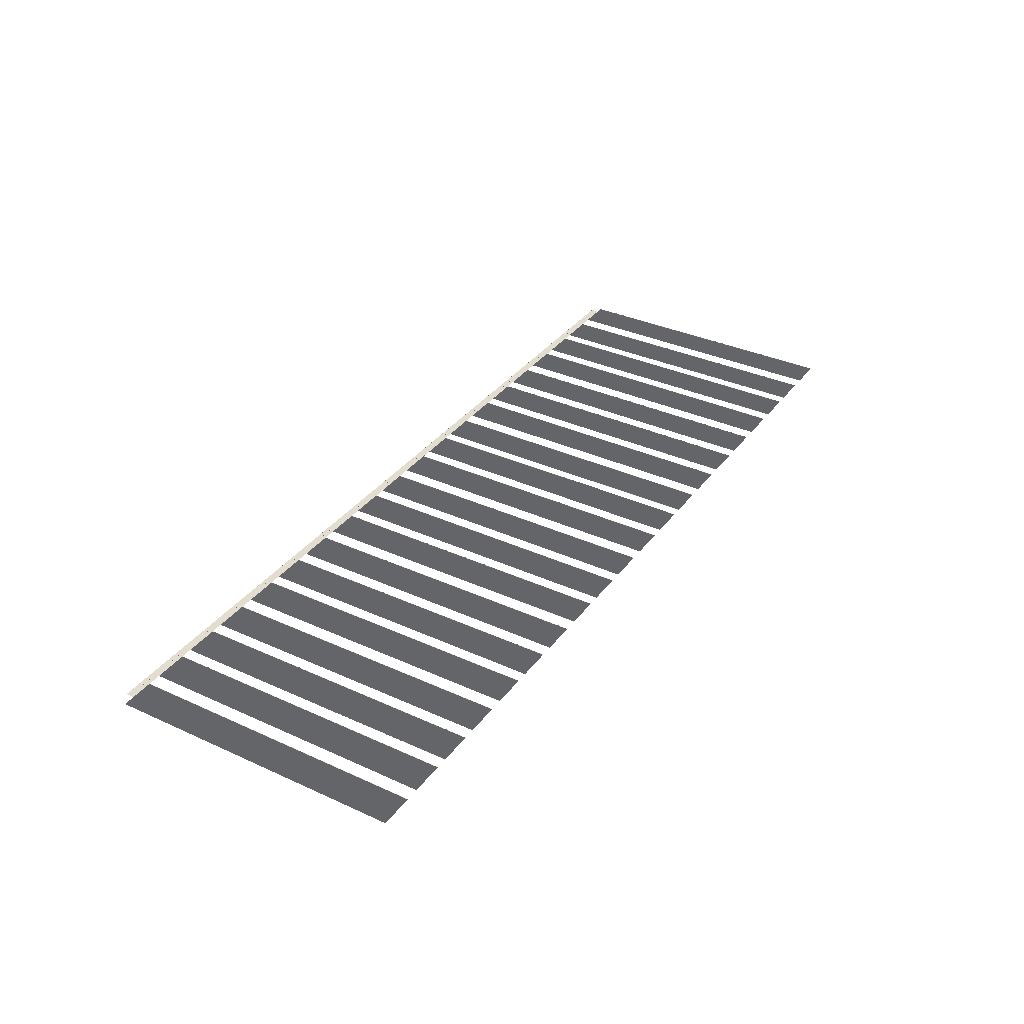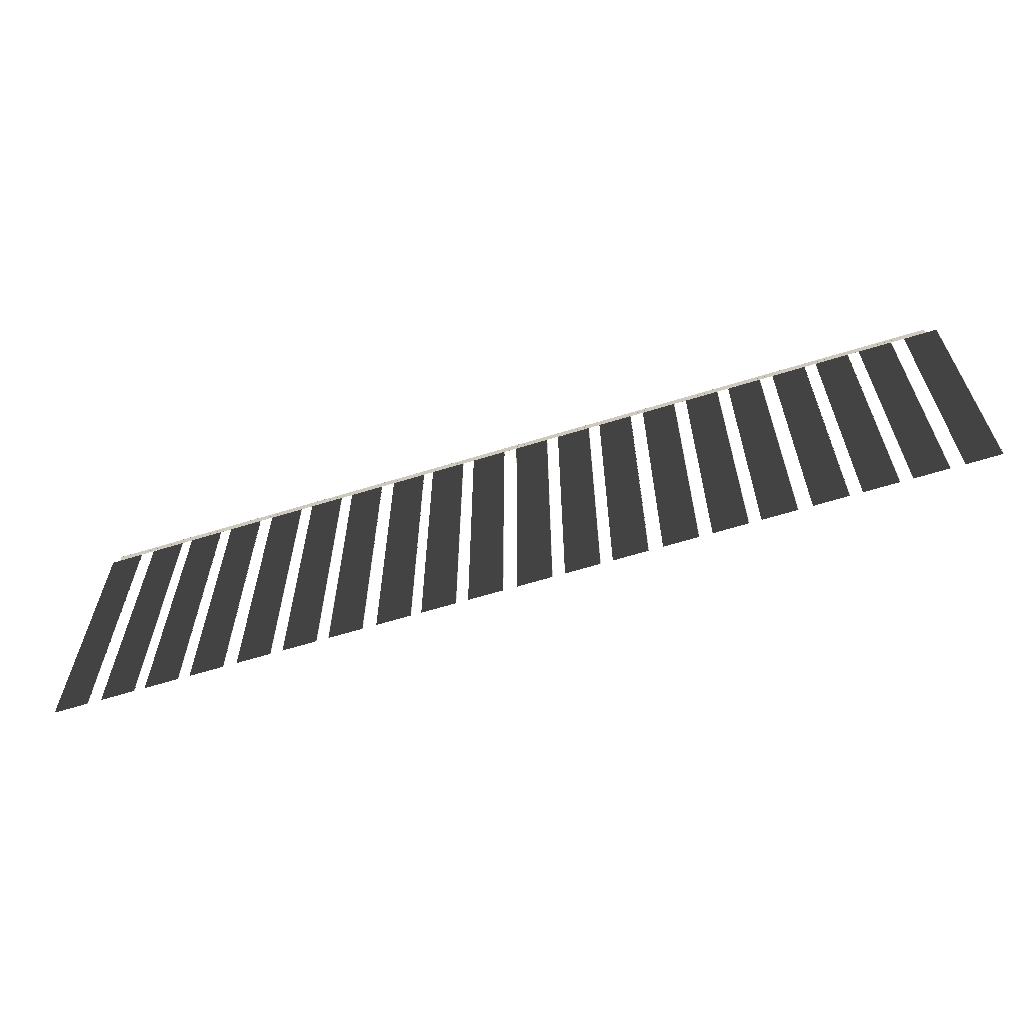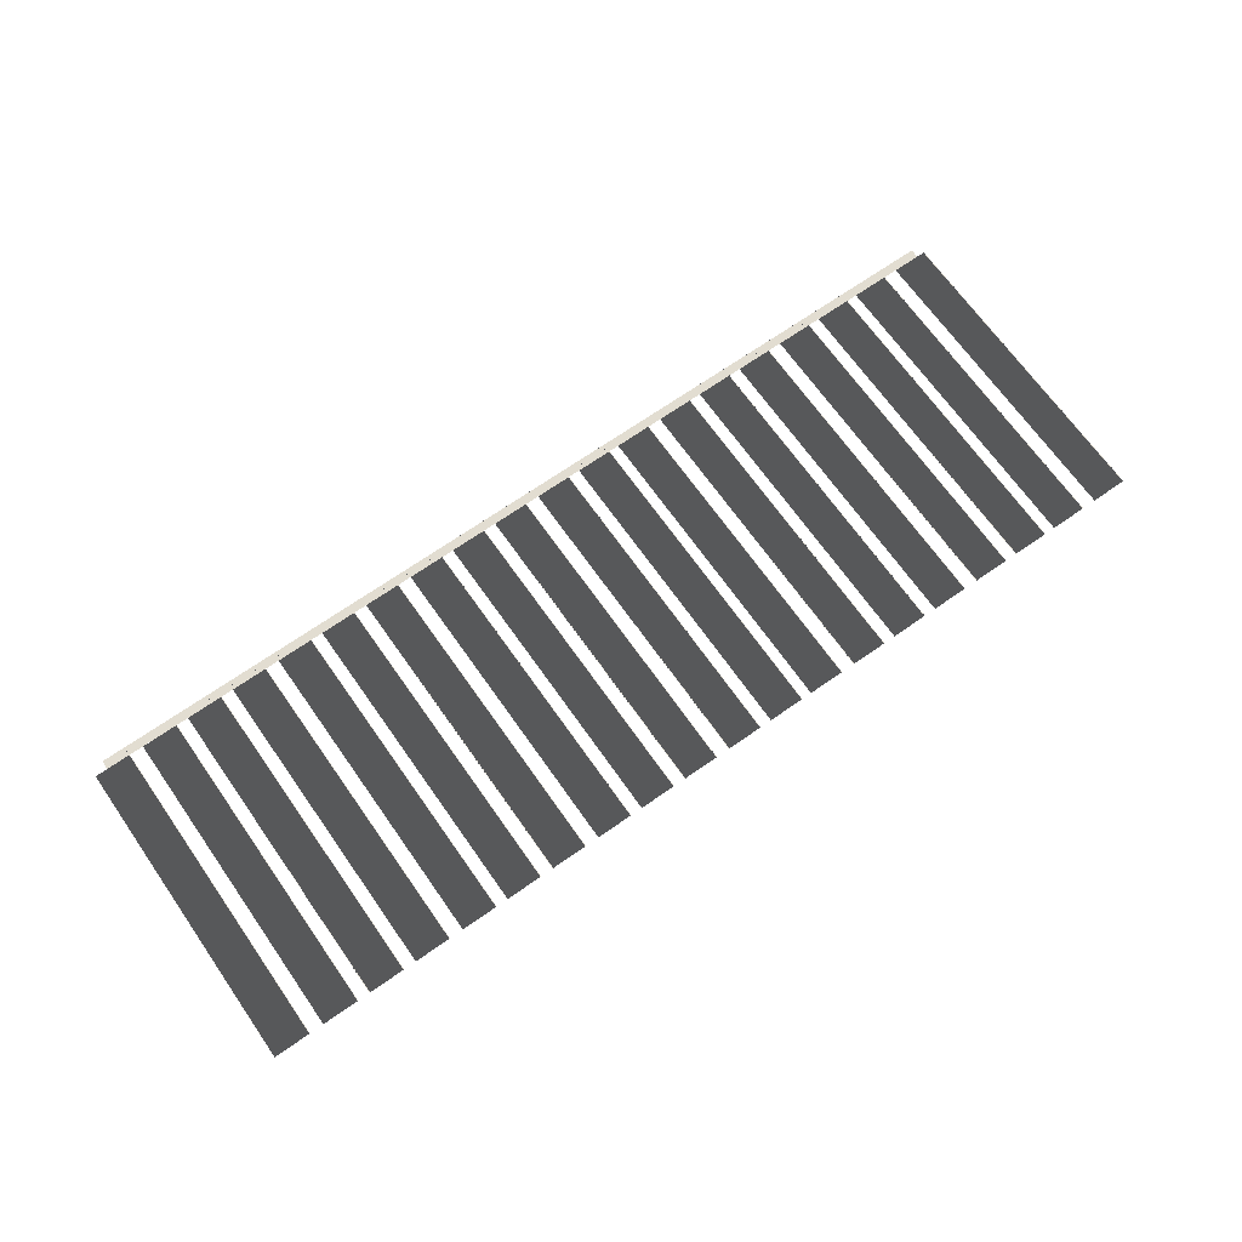
<metadata>
{"format":"obj","ext":"obj","renderer":"f3d","projection":"perspective","resolution":1024,"background":"white","views":[{"elev":34.8,"azim":-58.5,"up":"+Z"},{"elev":-62.7,"azim":-162.6,"up":"+Y"},{"elev":68.6,"azim":-35.1,"up":"+Z"}]}
</metadata>
<code>
g ground_1
v 258 0 249.5
v 258 0 249.6
v 978 0 249.6
v 978 0 249.5
f 1 2 3
f 1 3 4
g Blind_2
v 440.9 233.3 249.6
v 440.9 0 249.6
v 467.6 0 249.6
v 467.6 233.3 249.6
v 367.5 233.3 249.6
v 367.5 0 249.6
v 394.2 0 249.6
v 394.2 233.3 249.6
v 322.4 233.3 249.6
v 322.4 0 249.6
v 295.7 0 249.6
v 295.7 233.3 249.6
v 695.5 233.3 249.6
v 695.5 0 249.6
v 695.2 0 249.6
v 695.2 233.3 249.6
v 550.9 233.3 249.6
v 550.9 0 249.6
v 577.6 0 249.6
v 577.6 233.3 249.6
v 805.1 233.3 249.6
v 805.1 0 249.6
v 804.7 0 249.6
v 804.7 233.3 249.6
v 651.5 233.3 249.6
v 651.2 233.3 249.6
v 651.2 0 249.6
v 651.5 0 249.6
v 624.9 0 249.6
v 624.9 233.3 249.6
v 795.6 233.3 249.6
v 795.2 233.3 249.6
v 795.2 0 249.6
v 795.6 0 249.6
v 577.9 233.3 249.6
v 577.9 0 249.6
v 551.3 0 249.6
v 551.3 233.3 249.6
v 722.2 233.3 249.6
v 722.2 0 249.6
v 441.2 233.3 249.6
v 441.2 0 249.6
v 467.9 233.3 249.6
v 467.9 0 249.6
v 732.6 233.3 249.6
v 732.6 0 249.6
v 759.3 0 249.6
v 759.3 233.3 249.6
v 285 233.3 249.6
v 285 0 249.6
v 258.3 0 249.6
v 258.3 233.3 249.6
v 768.9 233.3 249.6
v 768.9 0 249.6
v 768.5 0 249.6
v 768.5 233.3 249.6
v 624.5 0 249.6
v 624.5 233.3 249.6
v 721.9 233.3 249.6
v 721.9 0 249.6
v 358.3 233.3 249.6
v 358.3 0 249.6
v 331.7 0 249.6
v 331.7 233.3 249.6
v 431.9 233.3 249.6
v 431.9 0 249.6
v 405.3 0 249.6
v 405.3 233.3 249.6
v 477.6 233.3 249.6
v 477.6 0 249.6
v 504.2 0 249.6
v 504.2 233.3 249.6
v 869.2 233.3 249.6
v 869.2 0 249.6
v 842.5 0 249.6
v 842.5 233.3 249.6
v 868.8 233.3 249.6
v 868.8 0 249.6
v 687.5 233.3 249.6
v 687.1 233.3 249.6
v 687.1 0 249.6
v 687.5 0 249.6
v 431.6 233.3 249.6
v 431.6 0 249.6
v 660.8 233.3 249.6
v 660.8 0 249.6
v 660.5 0 249.6
v 660.5 233.3 249.6
v 258 233.3 249.6
v 258 0 249.6
v 284.7 0 249.6
v 284.7 233.3 249.6
v 831.8 233.3 249.6
v 831.4 233.3 249.6
v 831.4 0 249.6
v 831.8 0 249.6
v 978 233.3 249.6
v 977.6 233.3 249.6
v 977.6 0 249.6
v 404.9 0 249.6
v 404.9 233.3 249.6
v 542 233.3 249.6
v 541.6 233.3 249.6
v 541.6 0 249.6
v 542 0 249.6
v 515.3 0 249.6
v 515.3 233.3 249.6
v 515 0 249.6
v 515 233.3 249.6
v 614.1 233.3 249.6
v 614.1 0 249.6
v 587.4 0 249.6
v 587.4 233.3 249.6
v 295.4 233.3 249.6
v 295.4 0 249.6
v 322.1 0 249.6
v 322.1 233.3 249.6
v 842.1 0 249.6
v 842.1 233.3 249.6
v 951.3 233.3 249.6
v 951.3 0 249.6
v 951 0 249.6
v 951 233.3 249.6
v 331.3 0 249.6
v 331.3 233.3 249.6
v 732.9 233.3 249.6
v 732.9 0 249.6
v 940.3 233.3 249.6
v 940 233.3 249.6
v 940 0 249.6
v 940.3 0 249.6
v 759.6 233.3 249.6
v 759.6 0 249.6
v 913.7 0 249.6
v 913.7 233.3 249.6
v 504.6 233.3 249.6
v 504.6 0 249.6
v 477.9 0 249.6
v 477.9 233.3 249.6
v 358 0 249.6
v 358 233.3 249.6
v 913.3 0 249.6
v 913.3 233.3 249.6
v 258 0 249.6
v 258 233.3 249.6
v 284.6 233.3 249.6
v 284.6 0 249.6
v 394.5 233.3 249.6
v 394.5 0 249.6
v 367.9 0 249.6
v 367.9 233.3 249.6
v 587.1 233.3 249.6
v 587.1 0 249.6
v 613.8 0 249.6
v 613.8 233.3 249.6
v 878.1 233.3 249.6
v 878.1 0 249.6
v 904.8 0 249.6
v 904.8 233.3 249.6
v 878.4 233.3 249.6
v 878.4 0 249.6
v 905.1 233.3 249.6
v 905.1 0 249.6
f 5 6 7
f 5 7 8
f 9 10 11
f 9 11 12
f 13 14 15
f 13 15 16
f 17 18 19
f 17 19 20
f 21 22 23
f 21 23 24
f 25 26 27
f 25 27 28
f 29 30 31
f 29 31 32
f 29 32 33
f 29 33 34
f 35 36 37
f 35 37 38
f 39 40 41
f 39 41 42
f 43 44 18
f 43 18 17
f 45 46 6
f 45 6 5
f 47 48 46
f 47 46 45
f 49 50 51
f 49 51 52
f 53 54 55
f 53 55 56
f 47 8 7
f 47 7 48
f 57 58 59
f 57 59 60
f 34 33 61
f 34 61 62
f 43 63 64
f 43 64 44
f 65 66 67
f 65 67 68
f 69 70 71
f 69 71 72
f 73 74 75
f 73 75 76
f 77 78 79
f 77 79 80
f 35 38 58
f 35 58 57
f 77 81 82
f 77 82 78
f 83 84 85
f 83 85 86
f 69 87 88
f 69 88 70
f 89 90 91
f 89 91 92
f 93 94 95
f 93 95 96
f 97 98 99
f 97 99 100
f 39 24 23
f 39 23 40
f 42 41 22
f 42 22 21
f 101 102 103
f 101 103 3
f 72 71 104
f 72 104 105
f 106 107 108
f 106 108 109
f 106 109 110
f 106 110 111
f 111 110 112
f 111 112 113
f 92 91 85
f 92 85 84
f 114 115 116
f 114 116 117
f 118 119 120
f 118 120 121
f 80 79 122
f 80 122 123
f 124 125 126
f 124 126 127
f 68 67 128
f 68 128 129
f 113 112 108
f 113 108 107
f 62 61 31
f 62 31 30
f 130 131 50
f 130 50 49
f 132 133 134
f 132 134 135
f 136 137 131
f 136 131 130
f 132 135 138
f 132 138 139
f 140 141 142
f 140 142 143
f 60 59 37
f 60 37 36
f 129 128 144
f 129 144 145
f 139 138 146
f 139 146 147
f 105 104 88
f 105 88 87
f 56 55 148
f 56 148 149
f 140 76 75
f 140 75 141
f 53 150 151
f 53 151 54
f 152 153 154
f 152 154 155
f 97 100 26
f 97 26 25
f 156 157 158
f 156 158 159
f 155 154 10
f 155 10 9
f 160 161 162
f 160 162 163
f 20 19 64
f 20 64 63
f 28 27 99
f 28 99 98
f 164 165 161
f 164 161 160
f 117 116 157
f 117 157 156
f 16 15 119
f 16 119 118
f 143 142 74
f 143 74 73
f 65 145 144
f 65 144 66
f 123 122 82
f 123 82 81
f 166 167 165
f 166 165 164
f 147 146 134
f 147 134 133
f 136 52 51
f 136 51 137
f 13 121 120
f 13 120 14
f 166 163 162
f 166 162 167
f 127 126 103
f 127 103 102
f 83 86 90
f 83 90 89
f 101 3 125
f 101 125 124
f 114 159 158
f 114 158 115
f 84 83 89
f 84 89 92
f 81 77 80
f 81 80 123
f 108 112 110
f 108 110 109
f 30 29 34
f 30 34 62
f 163 166 164
f 163 164 160
f 37 59 58
f 37 58 38
f 82 122 79
f 82 79 78
f 98 97 25
f 98 25 28
f 11 10 154
f 11 154 153
f 120 119 15
f 120 15 14
f 88 104 71
f 88 71 70
f 121 13 16
f 121 16 118
f 63 43 17
f 63 17 20
f 52 136 130
f 52 130 49
f 12 152 155
f 12 155 9
f 162 161 165
f 162 165 167
f 85 91 90
f 85 90 86
f 7 6 46
f 7 46 48
f 150 53 56
f 150 56 149
f 24 39 42
f 24 42 21
f 36 35 57
f 36 57 60
f 151 148 55
f 151 55 54
f 8 47 45
f 8 45 5
f 158 157 116
f 158 116 115
f 31 61 33
f 31 33 32
f 103 126 125
f 103 125 3
f 107 106 111
f 107 111 113
f 133 132 139
f 133 139 147
f 87 69 72
f 87 72 105
f 134 146 138
f 134 138 135
f 102 101 124
f 102 124 127
f 159 114 117
f 159 117 156
f 51 50 131
f 51 131 137
f 144 128 67
f 144 67 66
f 99 27 26
f 99 26 100
f 64 19 18
f 64 18 44
f 76 140 143
f 76 143 73
f 23 22 41
f 23 41 40
f 75 74 142
f 75 142 141
f 145 65 68
f 145 68 129
f 152 12 11
f 152 11 153
g Cylinder_3
v 972.4 4.167 249.6
v 972.4 4.112 249.6
v 972.4 4.167 249.6
v 972.4 4.06 249.6
v 972.4 4.012 249.6
v 972.4 3.97 249.6
v 972.4 3.936 249.6
v 972.4 3.91 249.6
v 972.4 3.894 249.6
v 972.4 3.889 249.6
v 972.4 3.894 249.6
v 972.4 3.91 249.6
v 972.4 3.936 249.6
v 972.4 3.97 249.6
v 972.4 4.012 249.6
v 972.4 4.06 249.6
v 972.4 4.112 249.6
v 972.4 4.167 249.6
v 972.4 4.221 249.6
v 972.4 4.273 249.6
v 972.4 4.321 249.6
v 972.4 4.363 249.6
v 972.4 4.398 249.6
v 972.4 4.423 249.6
v 972.4 4.439 249.6
v 972.4 4.444 249.6
v 972.4 4.439 249.6
v 972.4 4.423 249.6
v 972.4 4.398 249.6
v 972.4 4.363 249.6
v 972.4 4.321 249.6
v 972.4 4.273 249.6
v 972.4 4.221 249.6
v 262.4 4.112 249.6
v 262.4 4.167 249.6
v 262.4 4.167 249.6
v 262.4 4.221 249.6
v 262.4 4.273 249.6
v 262.4 4.321 249.6
v 262.4 4.363 249.6
v 262.4 4.398 249.6
v 262.4 4.423 249.6
v 262.4 4.439 249.6
v 262.4 4.444 249.6
v 262.4 4.439 249.6
v 262.4 4.423 249.6
v 262.4 4.398 249.6
v 262.4 4.363 249.6
v 262.4 4.321 249.6
v 262.4 4.273 249.6
v 262.4 4.221 249.6
v 262.4 4.167 249.6
v 262.4 4.112 249.6
v 262.4 4.06 249.6
v 262.4 4.012 249.6
v 262.4 3.97 249.6
v 262.4 3.936 249.6
v 262.4 3.91 249.6
v 262.4 3.894 249.6
v 262.4 3.889 249.6
v 262.4 3.894 249.6
v 262.4 3.91 249.6
v 262.4 3.936 249.6
v 262.4 3.97 249.6
v 262.4 4.012 249.6
v 262.4 4.06 249.6
v 280.1 4.112 249.6
v 280.1 4.167 249.6
v 280.1 4.167 249.6
v 280.1 4.221 249.6
v 280.1 4.273 249.6
v 280.1 4.321 249.6
v 280.1 4.363 249.6
v 280.1 4.398 249.6
v 280.1 4.423 249.6
v 280.1 4.439 249.6
v 280.1 4.444 249.6
v 280.1 4.439 249.6
v 280.1 4.423 249.6
v 280.1 4.398 249.6
v 280.1 4.363 249.6
v 280.1 4.321 249.6
v 280.1 4.273 249.6
v 280.1 4.221 249.6
v 280.1 4.167 249.6
v 280.1 4.112 249.6
v 280.1 4.06 249.6
v 280.1 4.012 249.6
v 280.1 3.97 249.6
v 280.1 3.936 249.6
v 280.1 3.91 249.6
v 280.1 3.894 249.6
v 280.1 3.889 249.6
v 280.1 3.894 249.6
v 280.1 3.91 249.6
v 280.1 3.936 249.6
v 280.1 3.97 249.6
v 280.1 4.012 249.6
v 280.1 4.06 249.6
v 954.7 4.167 249.6
v 954.7 4.112 249.6
v 954.7 4.167 249.6
v 954.7 4.06 249.6
v 954.7 4.012 249.6
v 954.7 3.97 249.6
v 954.7 3.936 249.6
v 954.7 3.91 249.6
v 954.7 3.894 249.6
v 954.7 3.889 249.6
v 954.7 3.894 249.6
v 954.7 3.91 249.6
v 954.7 3.936 249.6
v 954.7 3.97 249.6
v 954.7 4.012 249.6
v 954.7 4.06 249.6
v 954.7 4.112 249.6
v 954.7 4.167 249.6
v 954.7 4.221 249.6
v 954.7 4.273 249.6
v 954.7 4.321 249.6
v 954.7 4.363 249.6
v 954.7 4.398 249.6
v 954.7 4.423 249.6
v 954.7 4.439 249.6
v 954.7 4.444 249.6
v 954.7 4.439 249.6
v 954.7 4.423 249.6
v 954.7 4.398 249.6
v 954.7 4.363 249.6
v 954.7 4.321 249.6
v 954.7 4.273 249.6
v 954.7 4.221 249.6
v 972.4 4.112 249.6
v 280.1 4.112 249.6
v 280.1 4.06 249.6
v 972.4 4.06 249.6
v 972.4 4.321 249.6
v 280.1 4.321 249.6
v 280.1 4.363 249.6
v 972.4 4.363 249.6
v 972.4 4.221 249.6
v 280.1 4.221 249.6
v 280.1 4.273 249.6
v 972.4 4.273 249.6
v 972.4 4.363 249.6
v 280.1 4.363 249.6
v 280.1 4.321 249.6
v 972.4 4.321 249.6
v 972.4 3.894 249.6
v 280.1 3.894 249.6
v 280.1 3.91 249.6
v 972.4 3.91 249.6
v 972.4 4.398 249.6
v 280.1 4.398 249.6
v 972.4 4.06 249.6
v 280.1 4.06 249.6
v 280.1 4.112 249.6
v 972.4 4.112 249.6
v 972.4 3.936 249.6
v 280.1 3.936 249.6
v 280.1 3.97 249.6
v 972.4 3.97 249.6
v 280.1 4.012 249.6
v 972.4 4.012 249.6
v 280.1 4.012 249.6
v 972.4 4.012 249.6
v 972.4 4.167 249.6
v 280.1 4.167 249.6
v 972.4 4.423 249.6
v 280.1 4.423 249.6
v 280.1 4.439 249.6
v 972.4 4.439 249.6
v 972.4 3.97 249.6
v 280.1 3.97 249.6
v 280.1 3.936 249.6
v 972.4 3.936 249.6
v 972.4 4.423 249.6
v 280.1 4.423 249.6
v 972.4 3.894 249.6
v 280.1 3.894 249.6
v 280.1 3.889 249.6
v 972.4 3.889 249.6
v 972.4 4.444 249.6
v 280.1 4.444 249.6
v 280.1 4.439 249.6
v 972.4 4.439 249.6
v 972.4 4.398 249.6
v 280.1 4.398 249.6
v 280.1 3.91 249.6
v 972.4 3.91 249.6
v 972.4 4.167 249.6
v 280.1 4.167 249.6
v 280.1 4.273 249.6
v 972.4 4.273 249.6
v 972.4 4.221 249.6
v 280.1 4.221 249.6
f 168 169 170
f 169 171 170
f 171 172 170
f 172 173 170
f 173 174 170
f 174 175 170
f 175 176 170
f 176 177 170
f 177 178 170
f 178 179 170
f 179 180 170
f 180 181 170
f 181 182 170
f 182 183 170
f 183 184 170
f 184 185 170
f 185 186 170
f 186 187 170
f 187 188 170
f 188 189 170
f 189 190 170
f 190 191 170
f 191 192 170
f 192 193 170
f 193 194 170
f 194 195 170
f 195 196 170
f 196 197 170
f 197 198 170
f 198 199 170
f 199 200 170
f 200 168 170
f 201 202 203
f 202 204 203
f 204 205 203
f 205 206 203
f 206 207 203
f 207 208 203
f 208 209 203
f 209 210 203
f 210 211 203
f 211 212 203
f 212 213 203
f 213 214 203
f 214 215 203
f 215 216 203
f 216 217 203
f 217 218 203
f 218 219 203
f 219 220 203
f 220 221 203
f 221 222 203
f 222 223 203
f 223 224 203
f 224 225 203
f 225 226 203
f 226 227 203
f 227 228 203
f 228 229 203
f 229 230 203
f 230 231 203
f 231 232 203
f 232 233 203
f 233 201 203
f 234 235 236
f 235 237 236
f 237 238 236
f 238 239 236
f 239 240 236
f 240 241 236
f 241 242 236
f 242 243 236
f 243 244 236
f 244 245 236
f 245 246 236
f 246 247 236
f 247 248 236
f 248 249 236
f 249 250 236
f 250 251 236
f 251 252 236
f 252 253 236
f 253 254 236
f 254 255 236
f 255 256 236
f 256 257 236
f 257 258 236
f 258 259 236
f 259 260 236
f 260 261 236
f 261 262 236
f 262 263 236
f 263 264 236
f 264 265 236
f 265 266 236
f 266 234 236
f 267 268 269
f 268 270 269
f 270 271 269
f 271 272 269
f 272 273 269
f 273 274 269
f 274 275 269
f 275 276 269
f 276 277 269
f 277 278 269
f 278 279 269
f 279 280 269
f 280 281 269
f 281 282 269
f 282 283 269
f 283 284 269
f 284 285 269
f 285 286 269
f 286 287 269
f 287 288 269
f 288 289 269
f 289 290 269
f 290 291 269
f 291 292 269
f 292 293 269
f 293 294 269
f 294 295 269
f 295 296 269
f 296 297 269
f 297 298 269
f 298 299 269
f 299 267 269
f 300 301 302
f 300 302 303
f 304 305 306
f 304 306 307
f 270 233 232
f 270 232 271
f 308 309 310
f 308 310 311
f 312 313 314
f 312 314 315
f 292 211 210
f 292 210 293
f 316 317 318
f 316 318 319
f 275 228 227
f 275 227 276
f 276 227 226
f 276 226 277
f 274 229 228
f 274 228 275
f 267 202 201
f 267 201 268
f 320 321 313
f 320 313 312
f 322 323 324
f 322 324 325
f 286 217 216
f 286 216 287
f 326 327 328
f 326 328 329
f 296 207 206
f 296 206 297
f 289 214 213
f 289 213 290
f 319 318 327
f 319 327 326
f 303 302 330
f 303 330 331
f 329 328 332
f 329 332 333
f 334 335 301
f 334 301 300
f 279 224 223
f 279 223 280
f 293 210 209
f 293 209 294
f 291 212 211
f 291 211 292
f 268 201 233
f 268 233 270
f 336 337 338
f 336 338 339
f 294 209 208
f 294 208 295
f 340 341 342
f 340 342 343
f 344 345 321
f 344 321 320
f 346 347 348
f 346 348 349
f 298 205 204
f 298 204 299
f 311 310 305
f 311 305 304
f 350 351 352
f 350 352 353
f 282 221 220
f 282 220 283
f 333 332 323
f 333 323 322
f 272 231 230
f 272 230 273
f 354 355 337
f 354 337 336
f 284 219 218
f 284 218 285
f 277 226 225
f 277 225 278
f 349 348 317
f 349 317 316
f 290 213 212
f 290 212 291
f 299 204 202
f 299 202 267
f 271 232 231
f 271 231 272
f 280 223 222
f 280 222 281
f 287 216 215
f 287 215 288
f 297 206 205
f 297 205 298
f 295 208 207
f 295 207 296
f 343 342 356
f 343 356 357
f 339 338 351
f 339 351 350
f 278 225 224
f 278 224 279
f 281 222 221
f 281 221 282
f 288 215 214
f 288 214 289
f 273 230 229
f 273 229 274
f 283 220 219
f 283 219 284
f 353 352 345
f 353 345 344
f 358 359 309
f 358 309 308
f 307 306 355
f 307 355 354
f 357 356 347
f 357 347 346
f 325 324 359
f 325 359 358
f 285 218 217
f 285 217 286
f 315 314 360
f 315 360 361
f 362 363 335
f 362 335 334
f 361 360 363
f 361 363 362
f 331 330 341
f 331 341 340
g Rod_4
v 267.3 240 249.6
v 267.3 236.7 249.6
v 971.7 236.7 249.6
v 971.7 240 249.6
v 971.4 236.7 249.6
v 971.4 233.3 249.6
v 267 233.3 249.6
v 267 236.7 249.6
v 297.6 236.7 249.5
v 304.9 236.7 249.5
v 304.9 236.7 249.6
v 297.6 236.7 249.6
v 922.6 236.7 249.5
v 929.9 236.7 249.5
v 929.9 236.7 249.6
v 922.6 236.7 249.6
v 971.4 233.3 249.6
v 267 233.3 249.6
v 304.9 240 249.5
v 304.9 240 249.6
v 922.6 240 249.6
v 929.9 240 249.6
v 929.9 240 249.5
v 267 236.7 249.6
v 971.4 236.7 249.6
v 971.7 240 249.6
v 971.7 236.7 249.6
v 267.3 236.7 249.6
v 267.3 240 249.6
v 297.6 240 249.5
v 922.6 240 249.5
v 297.6 240 249.6
v 267.3 240 249.6
v 267.3 240 249.6
v 971.7 240 249.6
v 971.7 240 249.6
f 364 365 366
f 364 366 367
f 368 369 370
f 368 370 371
f 372 373 374
f 372 374 375
f 376 377 378
f 376 378 379
f 370 369 380
f 370 380 381
f 382 383 374
f 382 374 373
f 384 379 378
f 384 378 385
f 386 385 378
f 386 378 377
f 371 387 388
f 371 388 368
f 389 390 391
f 389 391 392
f 371 370 381
f 371 381 387
f 392 391 365
f 392 365 364
f 382 373 372
f 382 372 393
f 394 376 379
f 394 379 384
f 391 390 366
f 391 366 365
f 387 381 380
f 387 380 388
f 394 384 385
f 394 385 386
f 386 377 376
f 386 376 394
f 389 367 366
f 389 366 390
f 368 388 380
f 368 380 369
f 393 395 383
f 393 383 382
f 396 397 398
f 396 398 399
f 395 375 374
f 395 374 383
f 393 372 375
f 393 375 395

</code>
